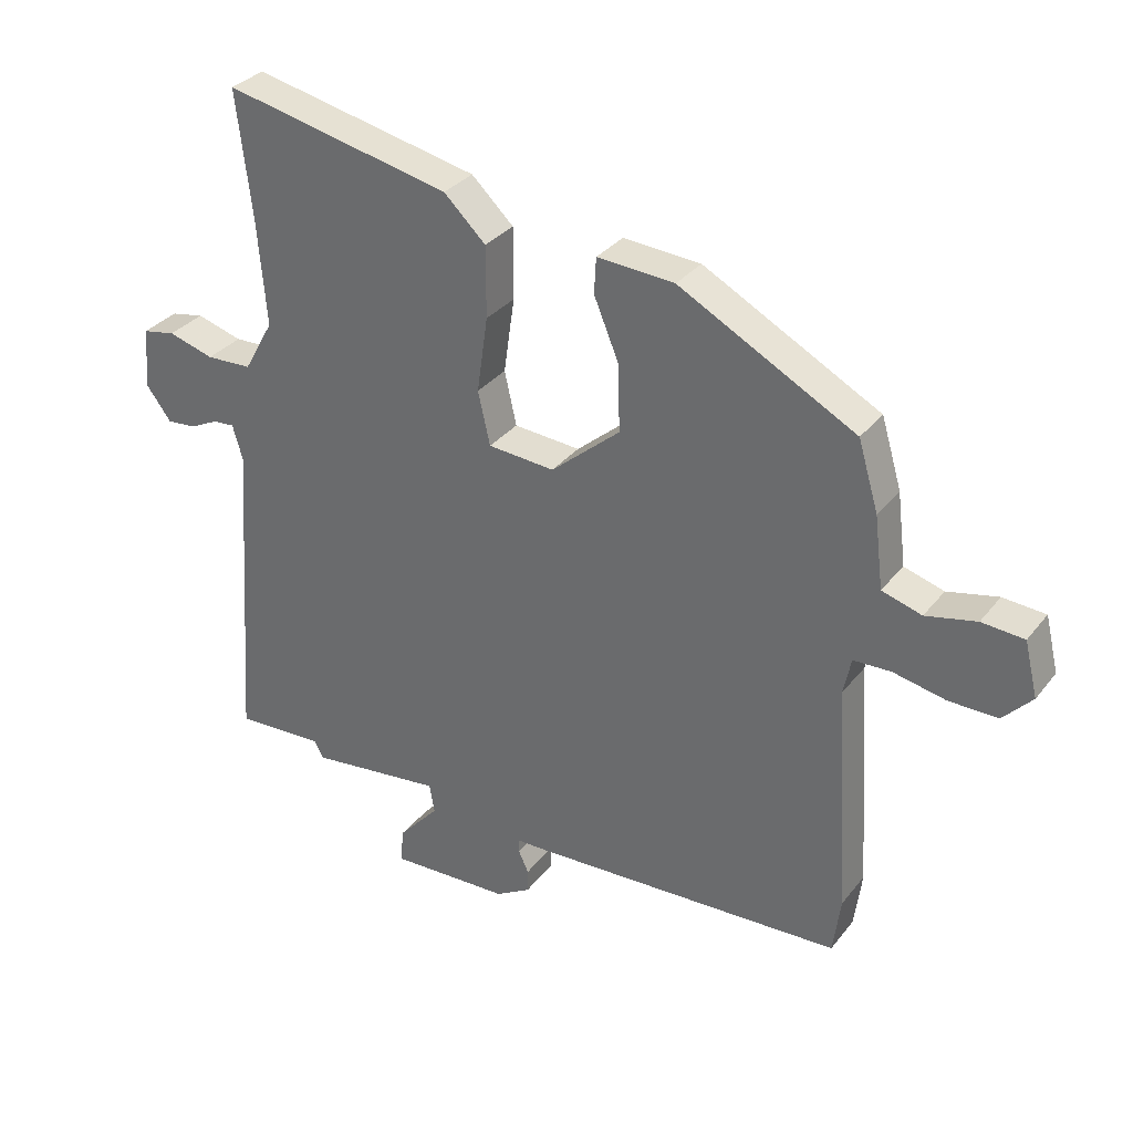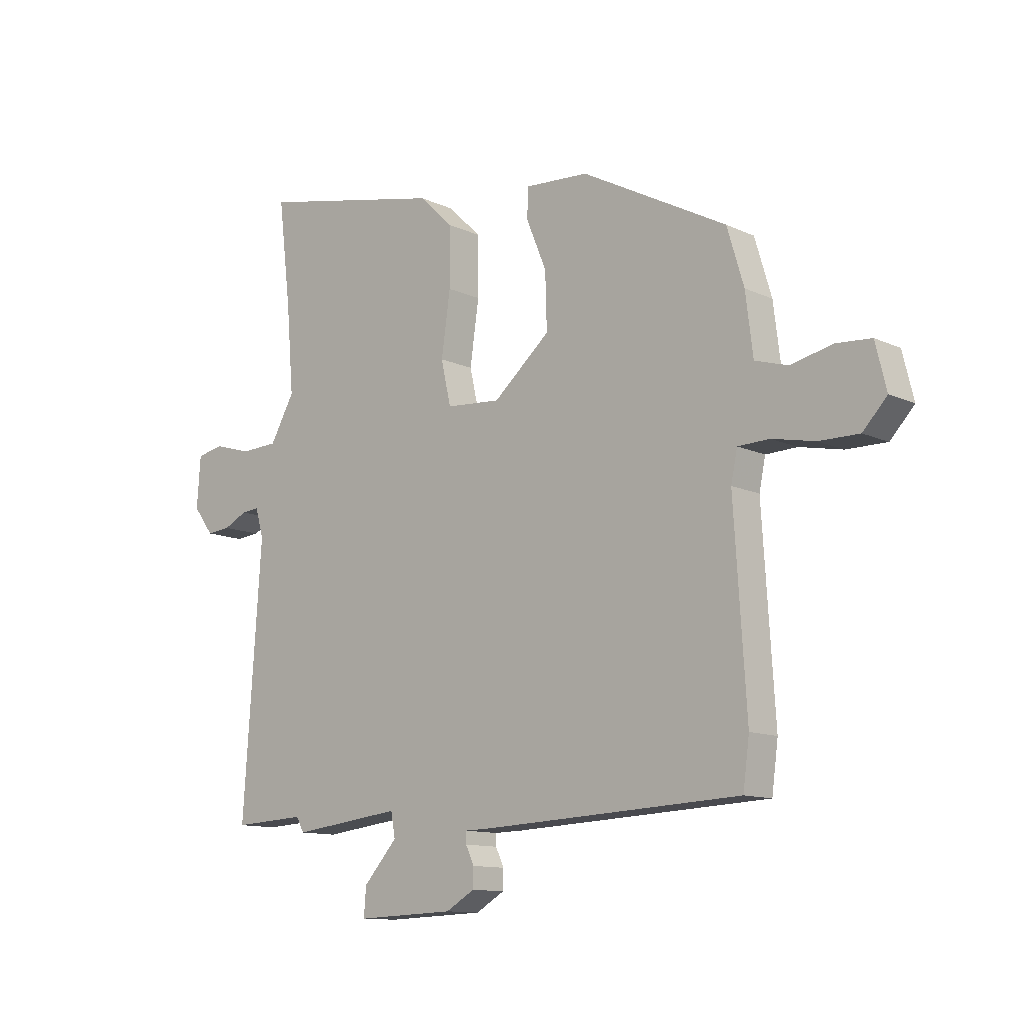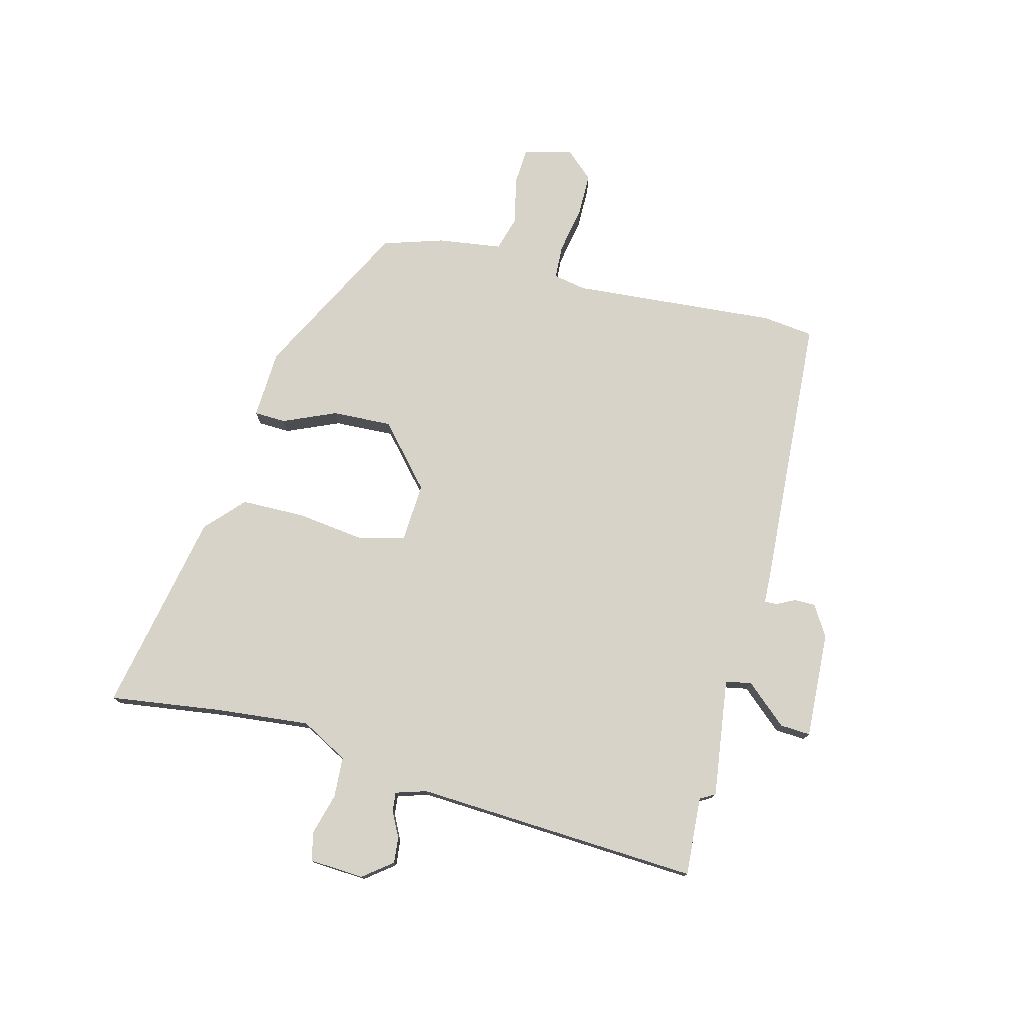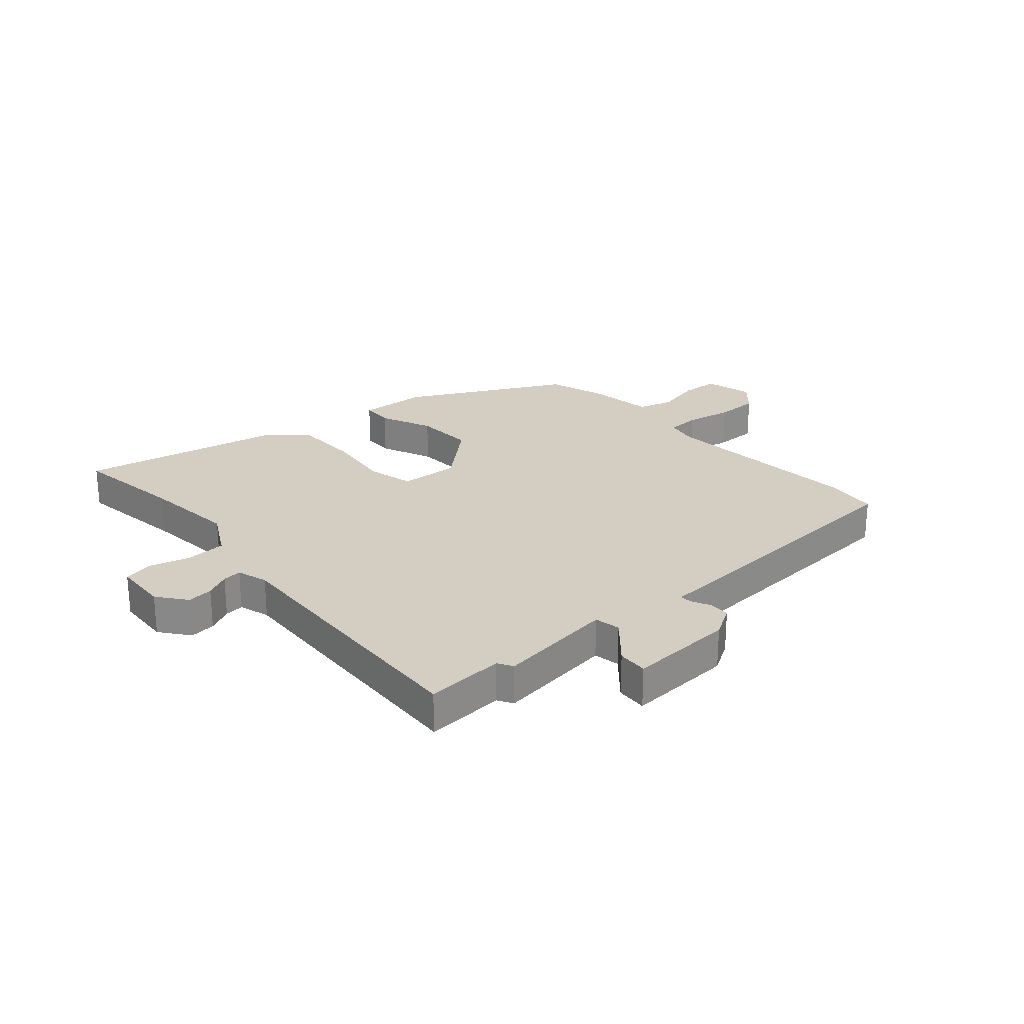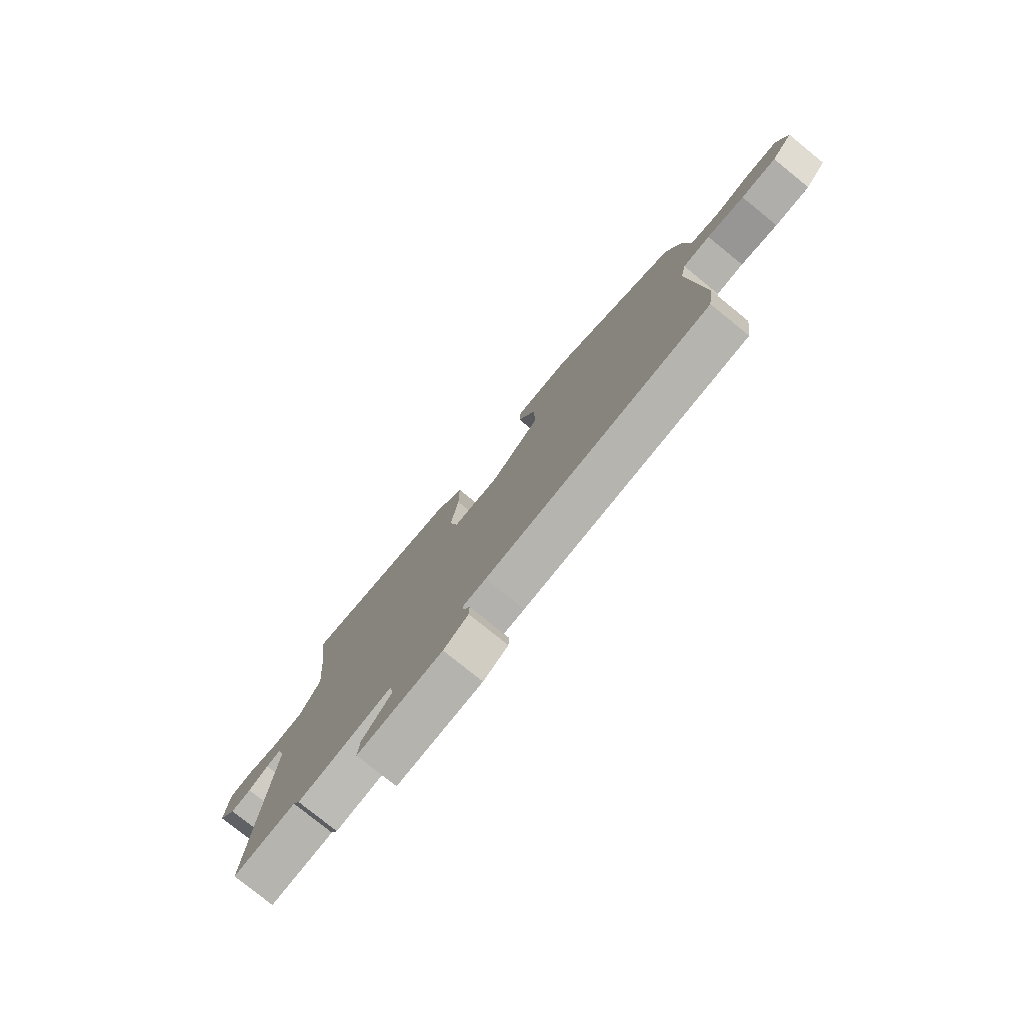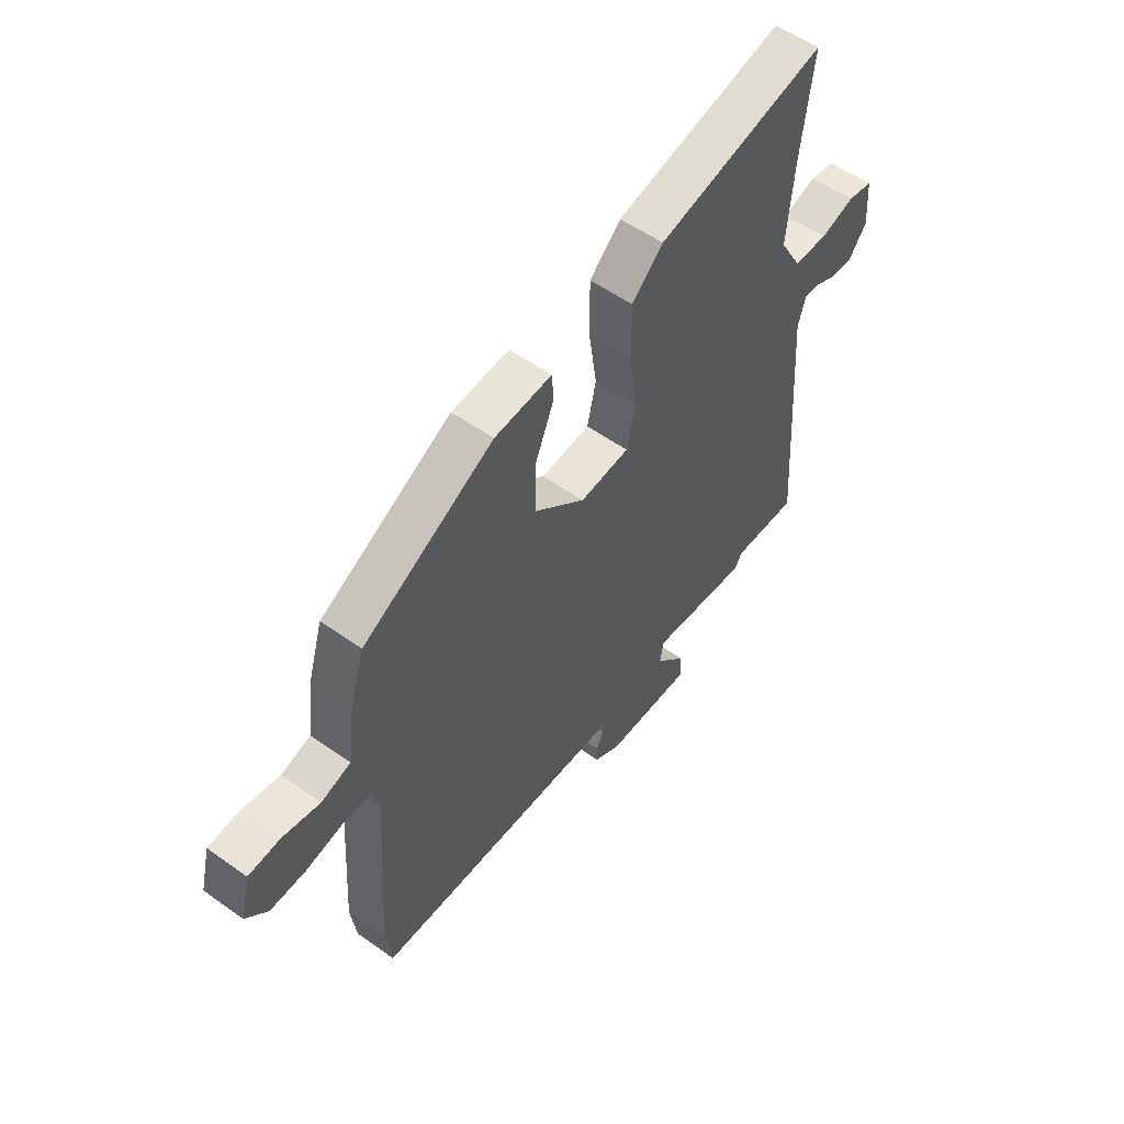
<metadata>
{"format":"obj","ext":"obj","renderer":"f3d","projection":"perspective","resolution":1024,"background":"white","views":[{"elev":32.2,"azim":-148.4,"up":"+Z"},{"elev":-11.8,"azim":-137.8,"up":"+Z"},{"elev":76.3,"azim":103.5,"up":"+Y"},{"elev":25.1,"azim":137.8,"up":"+Y"},{"elev":-78.3,"azim":-129.0,"up":"+Z"},{"elev":55.0,"azim":-53.0,"up":"+Z"}]}
</metadata>
<code>
v -0.487 0.07 0.344
v -0.209 0.07 0.493
v -0.087 0.07 0.501
v -0.084 0.07 0.445
v -0.123 0.07 0.351
v -0.126 0.07 0.245
v -0.017 0.07 0.152
v 0.088 0.07 0.16
v 0.107 0.07 0.244
v 0.09 0.07 0.363
v 0.09 0.07 0.475
v 0.156 0.07 0.538
v 0.514 0.07 0.615
v 0.49 0.07 0.417
v 0.476 0.07 0.25
v 0.523 0.07 0.167
v 0.595 0.07 0.164
v 0.667 0.07 0.185
v 0.719 0.07 0.175
v 0.726 0.07 0.078
v 0.687 0.07 0.026
v 0.641 0.07 0.03
v 0.596 0.07 0.052
v 0.562 0.07 0.055
v 0.546 0.07 0
v 0.581 0.07 -0.504
v 0.441 0.07 -0.497
v 0.426 0.07 -0.524
v 0.215 0.07 -0.499
v 0.207 0.07 -0.545
v 0.272 0.07 -0.617
v 0.276 0.07 -0.671
v 0.087 0.07 -0.664
v 0.032 0.07 -0.632
v 0.031 0.07 -0.595
v 0.047 0.07 -0.561
v 0.048 0.07 -0.539
v -0.003 0.07 -0.538
v -0.498 0.07 -0.515
v -0.51 0.07 -0.425
v -0.487 0.07 -0.06
v -0.499 0.07 -0.002
v -0.559 0.07 0
v -0.641 0.07 -0.017
v -0.718 0.07 -0.018
v -0.764 0.07 0.031
v -0.743 0.07 0.117
v -0.676 0.07 0.122
v -0.596 0.07 0.104
v -0.533 0.07 0.123
v -0.519 0.07 0.237
v -0.487 0 0.344
v -0.209 0 0.493
v -0.087 0 0.501
v -0.084 0 0.445
v -0.123 0 0.351
v -0.126 0 0.245
v -0.017 0 0.152
v 0.088 0 0.16
v 0.107 0 0.244
v 0.09 0 0.363
v 0.09 0 0.475
v 0.156 0 0.538
v 0.514 0 0.615
v 0.49 0 0.417
v 0.476 0 0.25
v 0.523 0 0.167
v 0.595 0 0.164
v 0.667 0 0.185
v 0.719 0 0.175
v 0.726 0 0.078
v 0.687 0 0.026
v 0.641 0 0.03
v 0.596 0 0.052
v 0.562 0 0.055
v 0.546 0 0
v 0.581 0 -0.504
v 0.441 0 -0.497
v 0.426 0 -0.524
v 0.215 0 -0.499
v 0.207 0 -0.545
v 0.272 0 -0.617
v 0.276 0 -0.671
v 0.087 0 -0.664
v 0.032 0 -0.632
v 0.031 0 -0.595
v 0.047 0 -0.561
v 0.048 0 -0.539
v -0.003 0 -0.538
v -0.498 0 -0.515
v -0.51 0 -0.425
v -0.487 0 -0.06
v -0.499 0 -0.002
v -0.559 0 0
v -0.641 0 -0.017
v -0.718 0 -0.018
v -0.764 0 0.031
v -0.743 0 0.117
v -0.676 0 0.122
v -0.596 0 0.104
v -0.533 0 0.123
v -0.519 0 0.237
f 50 51 1 2
f 46 47 48 49
f 46 49 50
f 43 44 45 46
f 42 43 46 50
f 38 39 40 41
f 37 38 41 42
f 33 34 35 36
f 33 36 37
f 30 31 32 33
f 29 30 33 37
f 27 28 29
f 25 26 27
f 25 27 29
f 24 25 29 37
f 20 21 22 23
f 20 23 24
f 17 18 19 20
f 16 17 20 24
f 15 16 24 37
f 11 12 13 14
f 9 10 11 14
f 8 9 14 15
f 2 3 4 5
f 2 5 6
f 50 2 6
f 42 50 6 7
f 8 15 37 42
f 7 8 42
f 53 52 102 101
f 100 99 98 97
f 101 100 97
f 97 96 95 94
f 101 97 94 93
f 92 91 90 89
f 93 92 89 88
f 87 86 85 84
f 88 87 84
f 84 83 82 81
f 88 84 81 80
f 80 79 78
f 78 77 76
f 80 78 76
f 88 80 76 75
f 74 73 72 71
f 75 74 71
f 71 70 69 68
f 75 71 68 67
f 88 75 67 66
f 65 64 63 62
f 65 62 61 60
f 66 65 60 59
f 56 55 54 53
f 57 56 53
f 57 53 101
f 58 57 101 93
f 93 88 66 59
f 93 59 58
f 1 52 53 2
f 2 53 54 3
f 3 54 55 4
f 4 55 56 5
f 5 56 57 6
f 6 57 58 7
f 7 58 59 8
f 8 59 60 9
f 9 60 61 10
f 10 61 62 11
f 11 62 63 12
f 12 63 64 13
f 13 64 65 14
f 14 65 66 15
f 15 66 67 16
f 16 67 68 17
f 17 68 69 18
f 18 69 70 19
f 19 70 71 20
f 20 71 72 21
f 21 72 73 22
f 22 73 74 23
f 23 74 75 24
f 24 75 76 25
f 25 76 77 26
f 26 77 78 27
f 27 78 79 28
f 28 79 80 29
f 29 80 81 30
f 30 81 82 31
f 31 82 83 32
f 32 83 84 33
f 33 84 85 34
f 34 85 86 35
f 35 86 87 36
f 36 87 88 37
f 37 88 89 38
f 38 89 90 39
f 39 90 91 40
f 40 91 92 41
f 41 92 93 42
f 42 93 94 43
f 43 94 95 44
f 44 95 96 45
f 45 96 97 46
f 46 97 98 47
f 47 98 99 48
f 48 99 100 49
f 49 100 101 50
f 50 101 102 51
f 51 102 52 1

</code>
